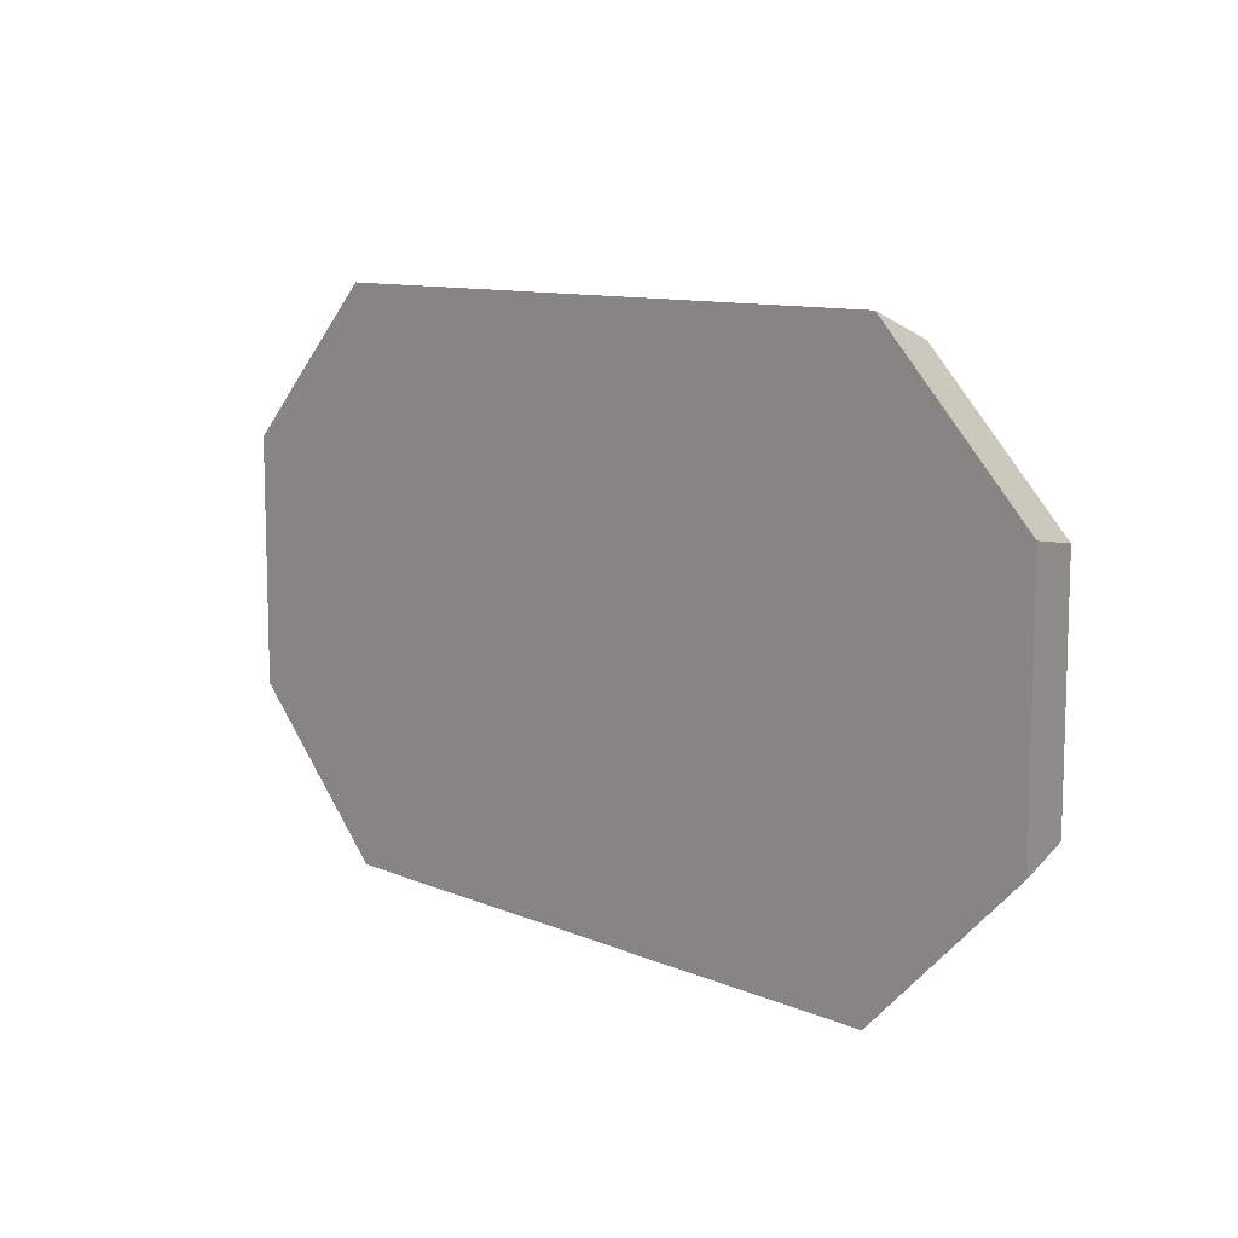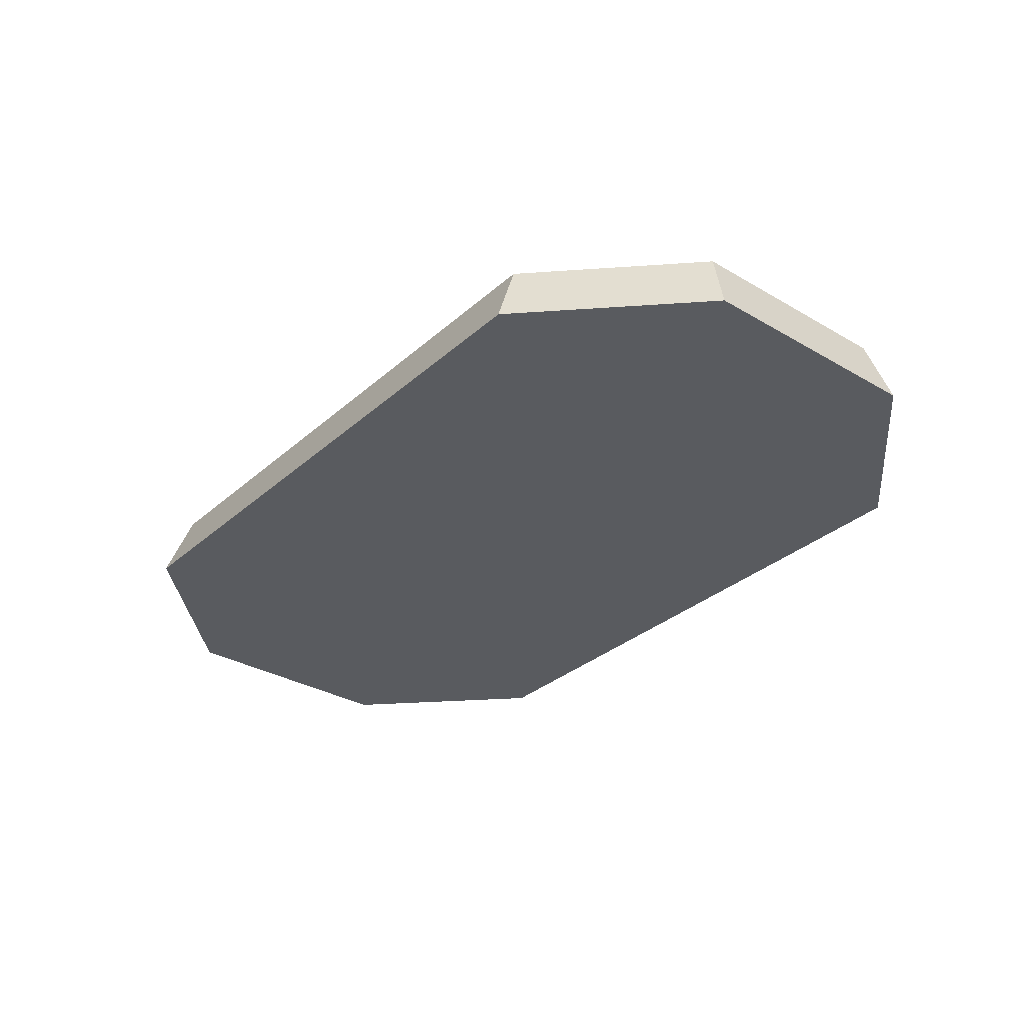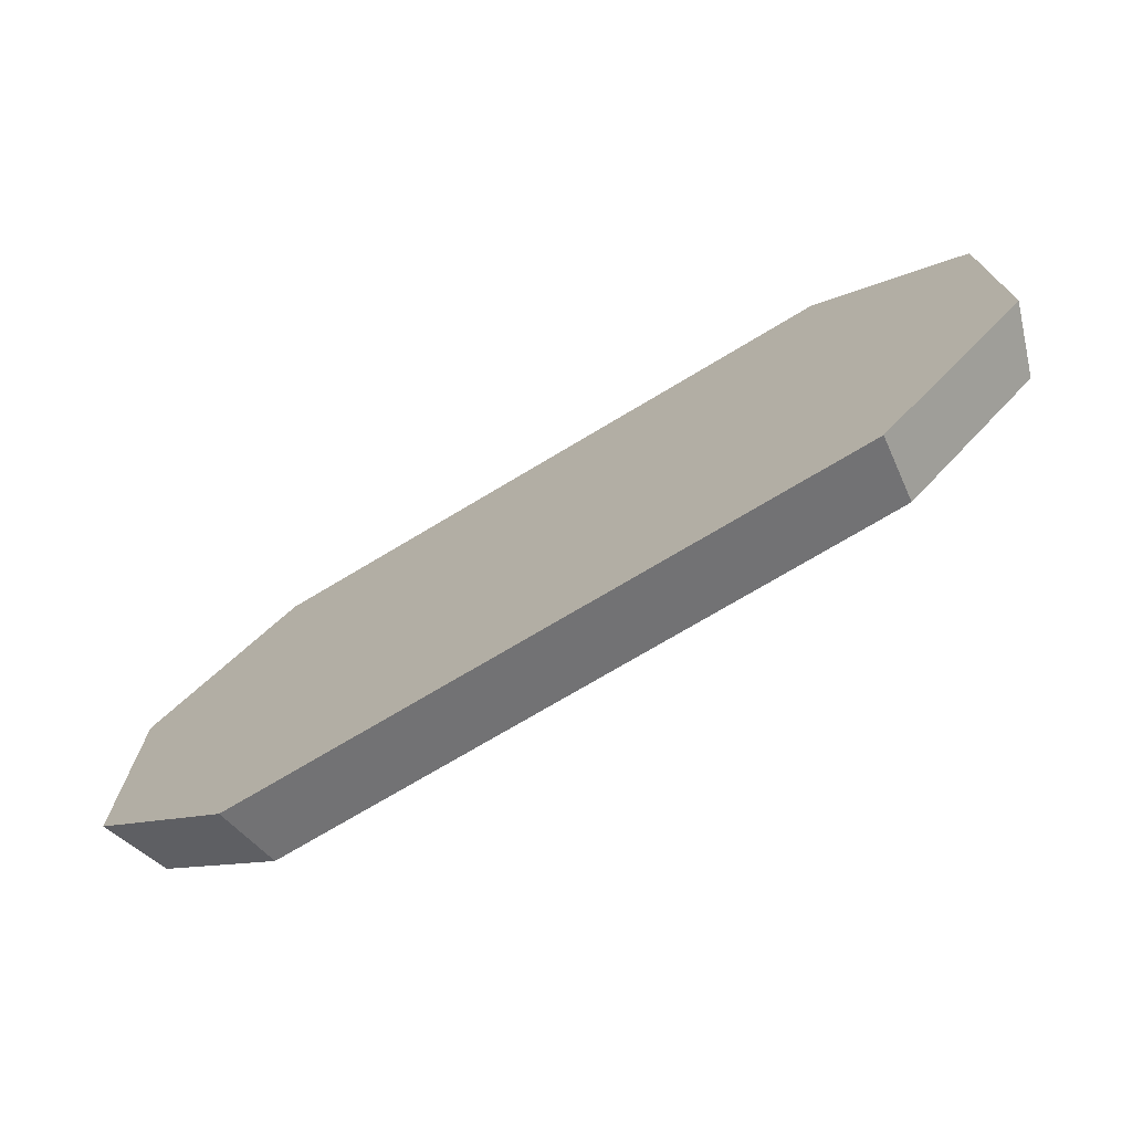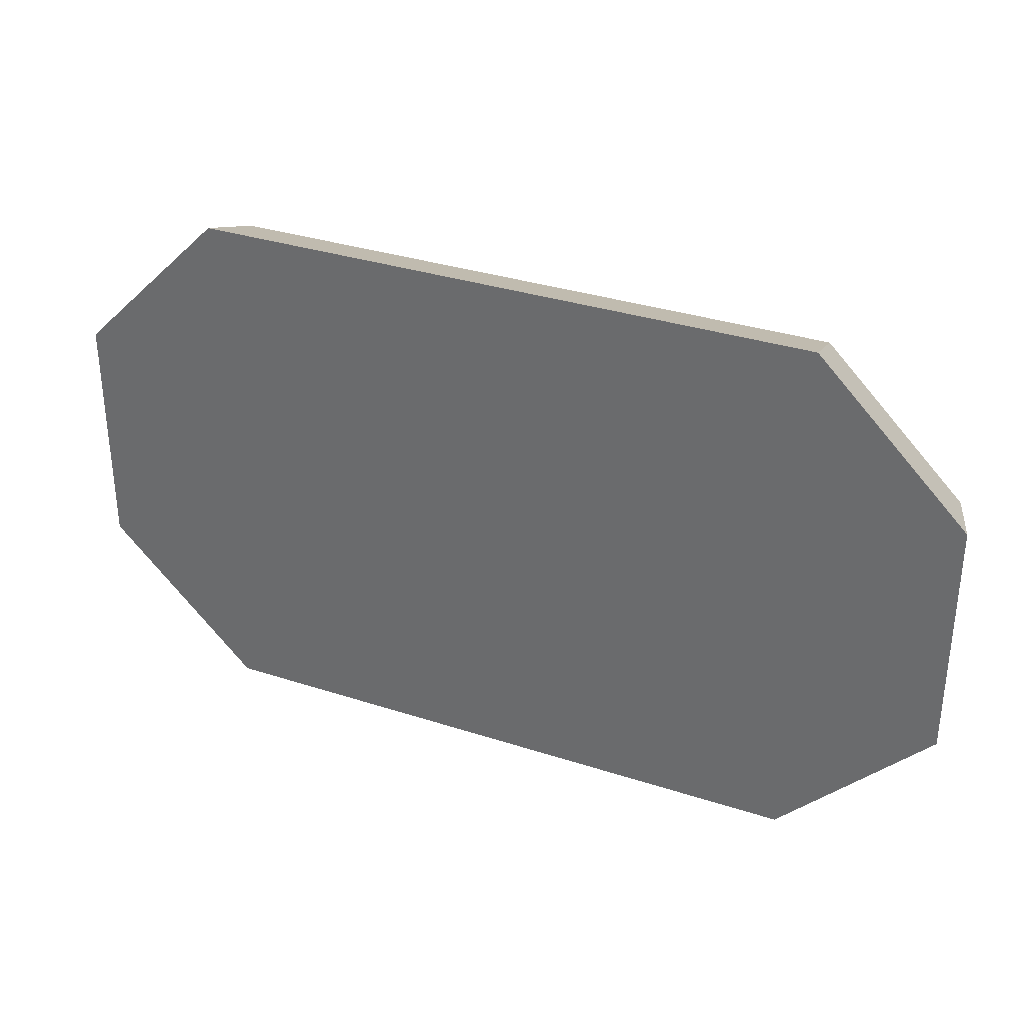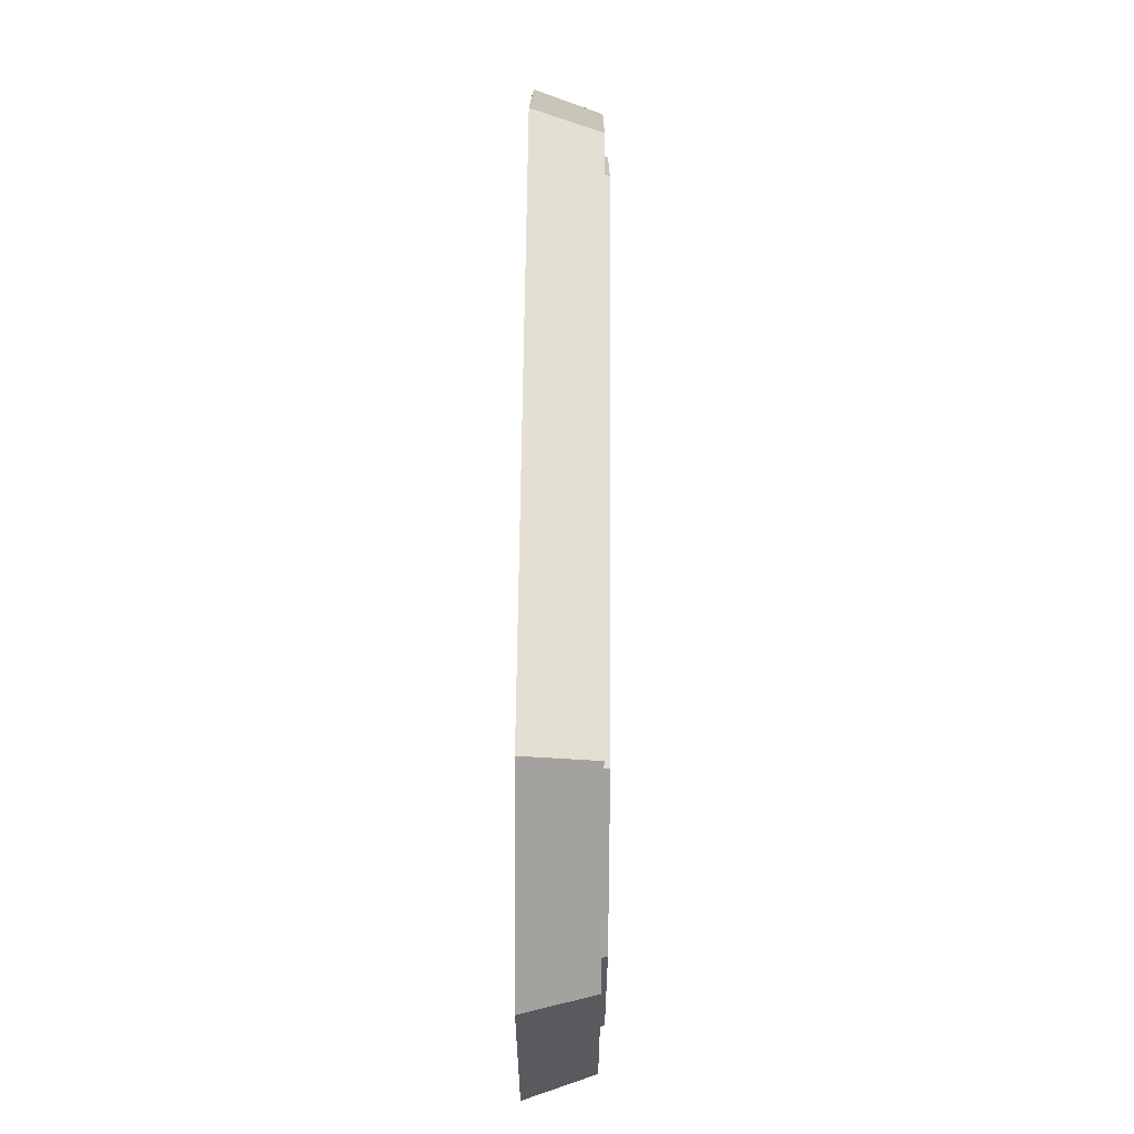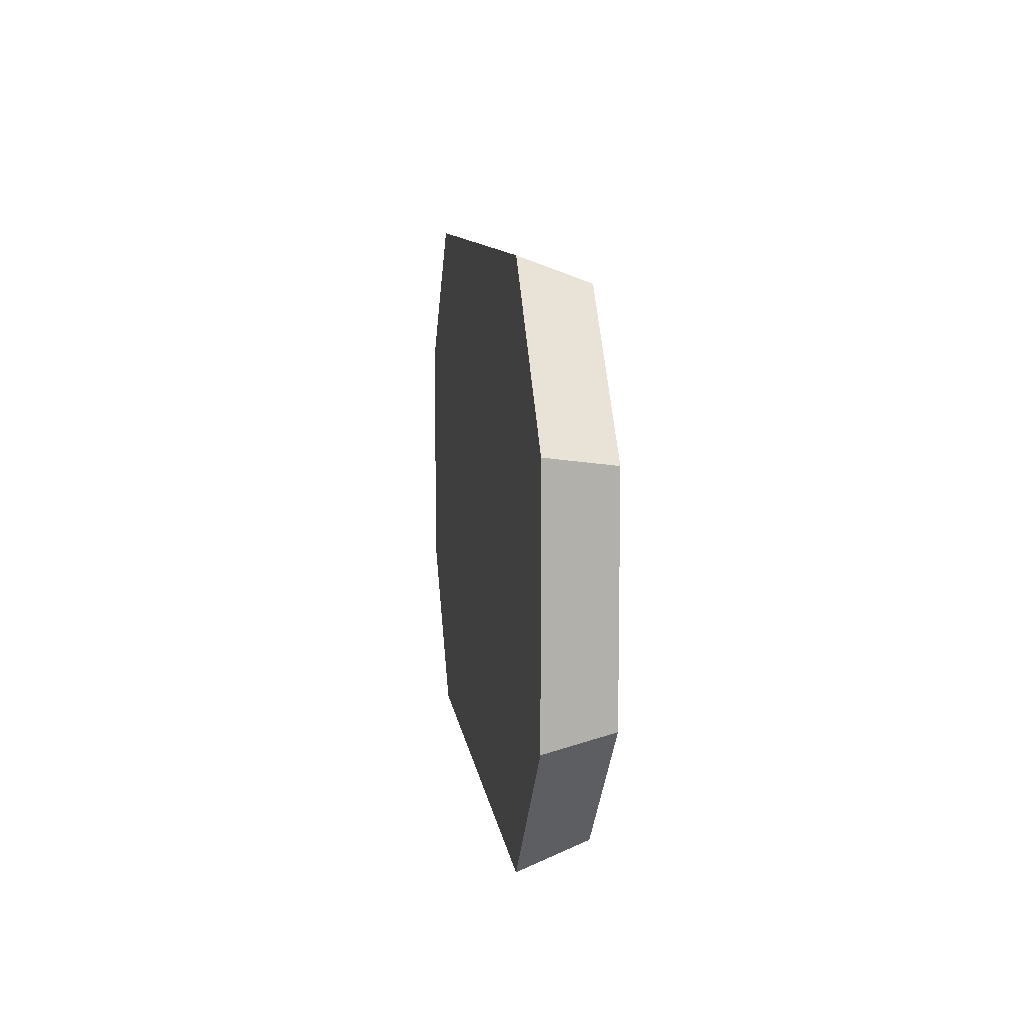
<metadata>
{"format":"obj","ext":"obj","renderer":"f3d","projection":"perspective","resolution":1024,"background":"white","views":[{"elev":10.3,"azim":-132.8,"up":"+Y"},{"elev":-32.0,"azim":50.6,"up":"+Z"},{"elev":-72.8,"azim":-149.0,"up":"+Y"},{"elev":33.2,"azim":-155.9,"up":"+Y"},{"elev":61.2,"azim":-89.5,"up":"+Y"},{"elev":9.5,"azim":-97.3,"up":"+Y"}]}
</metadata>
<code>
o Details_Vent_1_Cube.053
v 0.1268 -0.1098 -0.001357
v 0.1918 -0.08818 0.004802
v 0.1918 -0.0767 0.003614
v 0.1918 -0.09184 -0.006327
v 0.1918 -0.07215 -0.007515
v 0.2202 -0.06061 0.004802
v 0.2202 -0.04914 0.003614
v 0.2202 -0.06428 -0.006327
v 0.2202 -0.04459 -0.007515
v 0.2202 -0.03305 0.004802
v 0.2202 -0.02158 0.003614
v 0.2202 -0.03672 -0.006327
v 0.2202 -0.01703 -0.007515
v 0.2202 -0.005494 0.004802
v 0.2202 0.005978 0.003614
v 0.2202 -0.009157 -0.006327
v 0.2202 0.01053 -0.007515
v 0.2202 0.02207 0.004802
v 0.2202 0.03354 0.003614
v 0.2202 0.0184 -0.006327
v 0.2202 0.03809 -0.007515
v 0.2202 0.04963 0.004802
v 0.2202 0.0611 0.003614
v 0.2202 0.04596 -0.006327
v 0.2202 0.06565 -0.007515
v 0.1918 0.07719 0.004802
v 0.1918 0.08866 0.003614
v 0.1918 0.07352 -0.006327
v 0.1918 0.09321 -0.007515
v 0.2396 0.05551 0.01118
v 0.1688 0.1262 0.01118
v 0.2512 0.06158 0.01119
v 0.1729 0.1399 0.01119
v 0.1771 0.154 -0.027
v 0.2632 0.06784 -0.027
v 0.1729 -0.1418 0.01119
v 0.2512 -0.06344 0.01119
v 0.2632 -0.0697 -0.027
v 0.1771 -0.1559 -0.027
v 0.2396 -0.05737 0.01118
v 0.1688 -0.1281 0.01118
v 0.2349 -0.05492 0.001508
v 0.2349 0.05306 0.001508
v 0.1672 -0.1226 0.001508
v 0.1672 0.1207 0.001508
v 0.2298 -0.05228 0.01428
v 0.2298 0.05043 0.01428
v 0.1655 -0.1166 0.01428
v 0.1655 0.1148 0.01428
v 0.22 -0.04719 0.01309
v 0.22 0.04534 0.01309
v 0.1621 -0.1052 0.01309
v 0.1621 0.1033 0.01309
v 0.2132 -0.04363 -0.005253
v 0.2132 0.04177 -0.005253
v 0.1597 -0.09714 -0.005253
v 0.1597 0.09528 -0.005253
v -0.1268 -0.1098 -0.001357
v -0.1918 -0.08818 0.004802
v -0.1918 -0.0767 0.003614
v -0.1918 -0.09184 -0.006327
v -0.1918 -0.07215 -0.007515
v -0.2202 -0.06062 0.004802
v -0.2202 -0.04914 0.003614
v -0.2202 -0.06428 -0.006327
v -0.2202 -0.04459 -0.007515
v -0.2202 -0.03305 0.004802
v -0.2202 -0.02158 0.003614
v -0.2202 -0.03672 -0.006327
v -0.2202 -0.01703 -0.007515
v -0.2202 -0.005494 0.004802
v -0.2202 0.005978 0.003614
v -0.2202 -0.009157 -0.006327
v -0.2202 0.01053 -0.007515
v -0.2202 0.02207 0.004802
v -0.2202 0.03354 0.003614
v -0.2202 0.0184 -0.006327
v -0.2202 0.03809 -0.007515
v -0.2202 0.04963 0.004802
v -0.2202 0.0611 0.003614
v -0.2202 0.04596 -0.006327
v -0.2202 0.06565 -0.007515
v -0.1918 0.07719 0.004802
v -0.1918 0.08866 0.003614
v -0.1918 0.07352 -0.006327
v -0.1918 0.09321 -0.007515
v -0.2396 0.05551 0.01118
v -0.1688 0.1262 0.01118
v -0.2512 0.06158 0.01119
v -0.1729 0.1399 0.01119
v -0.1771 0.154 -0.027
v -0.2632 0.06784 -0.027
v -0.1729 -0.1418 0.01119
v -0.2512 -0.06344 0.01119
v -0.2632 -0.0697 -0.027
v -0.1771 -0.1559 -0.027
v -0.2396 -0.05737 0.01118
v -0.1688 -0.1281 0.01118
v -0.2349 -0.05492 0.001508
v -0.2349 0.05306 0.001508
v -0.1672 -0.1226 0.001508
v -0.1672 0.1207 0.001508
v -0.2298 -0.05228 0.01428
v -0.2298 0.05043 0.01428
v -0.1655 -0.1166 0.01428
v -0.1655 0.1148 0.01428
v -0.22 -0.04719 0.01309
v -0.22 0.04534 0.01309
v -0.1621 -0.1052 0.01309
v -0.1621 0.1033 0.01309
v -0.2132 -0.04363 -0.005253
v -0.2132 0.04177 -0.005253
v -0.1597 -0.09714 -0.005253
v -0.1597 0.09528 -0.005253
f 57 114 112 111 113 56 54 55
f 34 91 90 33
f 38 35 32 37
f 41 98 93 36
f 90 88 31 33
f 36 93 96 39
f 32 35 34 33
f 38 37 36 39
f 39 96 95 92 91 34 35 38
f 44 101 98 41
f 36 37 40 41
f 32 33 31 30
f 37 32 30 40
f 48 105 101 44
f 102 106 49 45
f 30 31 45 43
f 88 102 45 31
f 40 30 43 42
f 41 40 42 44
f 47 49 53 51
f 44 42 46 48
f 52 109 105 48
f 43 45 49 47
f 42 43 47 46
f 56 113 109 52
f 46 47 51 50
f 48 46 50 52
f 106 110 53 49
f 110 114 57 53
f 52 50 54 56
f 51 53 57 55
f 50 51 55 54
f 95 94 89 92
f 89 90 91 92
f 95 96 93 94
f 93 98 97 94
f 89 87 88 90
f 94 97 87 89
f 87 100 102 88
f 97 99 100 87
f 98 101 99 97
f 104 108 110 106
f 101 105 103 99
f 100 104 106 102
f 99 103 104 100
f 103 107 108 104
f 105 109 107 103
f 109 113 111 107
f 108 112 114 110
f 107 111 112 108
f 4 61 62 5
f 60 3 5 62
f 2 59 61 4
f 7 64 63 6
f 8 65 66 9
f 64 7 9 66
f 6 63 65 8
f 11 68 67 10
f 12 69 70 13
f 68 11 13 70
f 10 67 69 12
f 15 72 71 14
f 16 73 74 17
f 72 15 17 74
f 14 71 73 16
f 19 76 75 18
f 20 77 78 21
f 76 19 21 78
f 18 75 77 20
f 23 80 79 22
f 24 81 82 25
f 80 23 25 82
f 22 79 81 24
f 27 84 83 26
f 28 85 86 29
f 84 27 29 86
f 26 83 85 28
f 3 60 59 2

</code>
